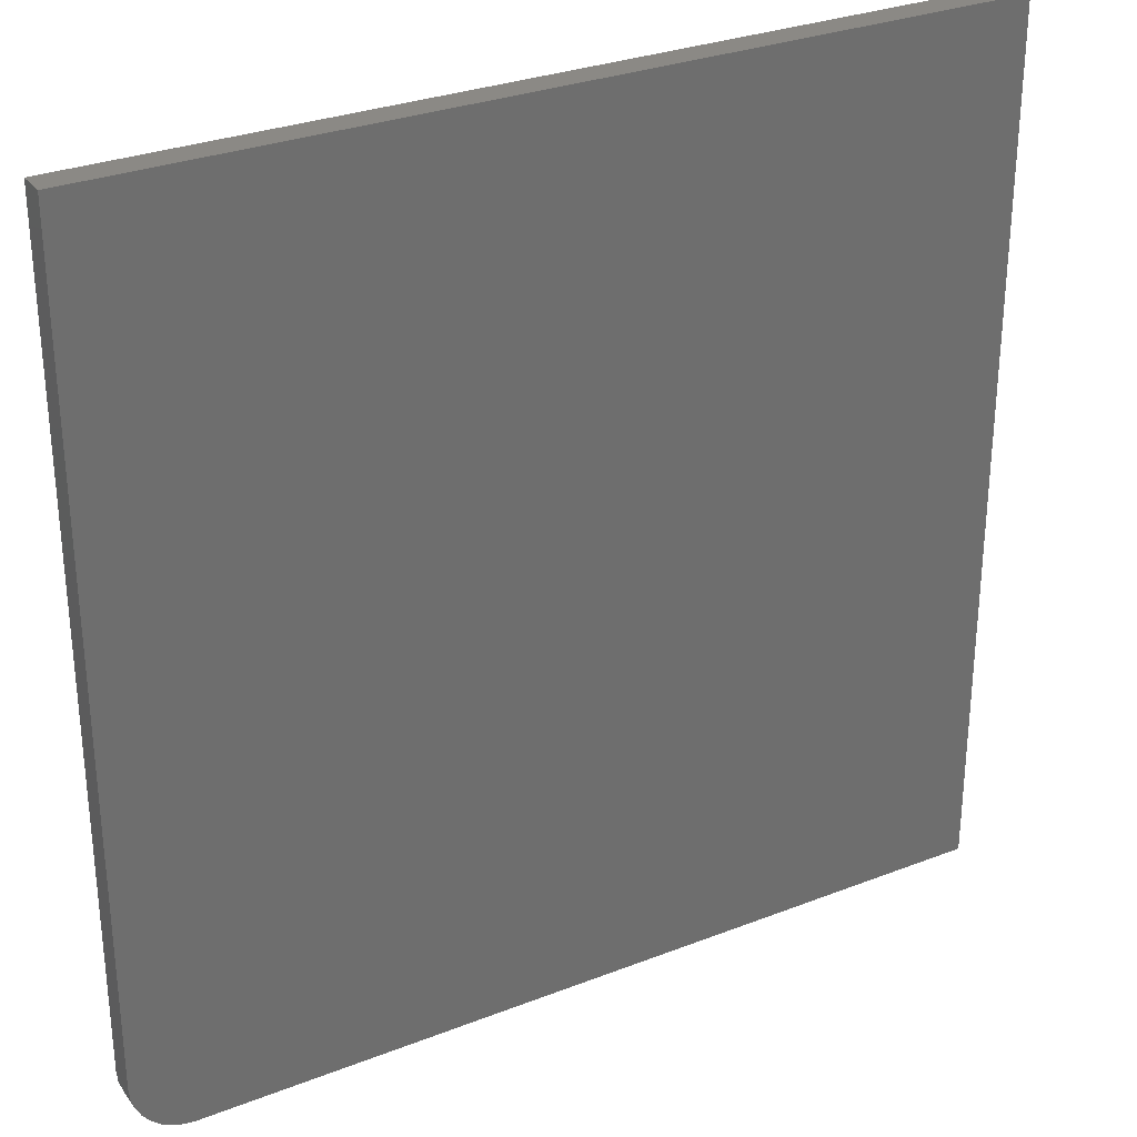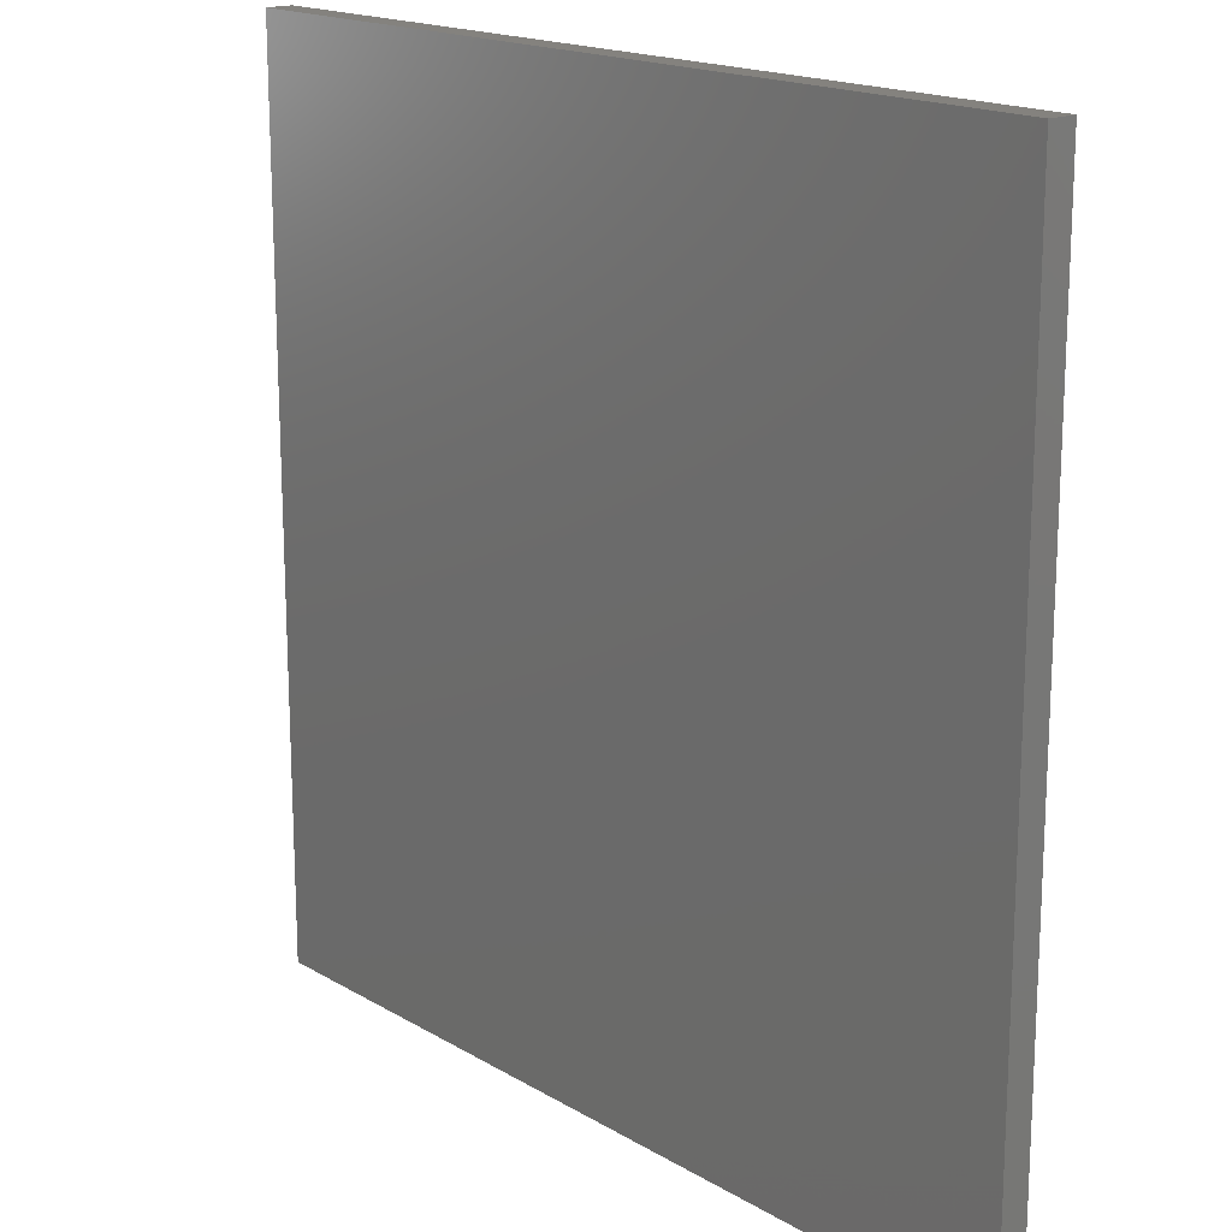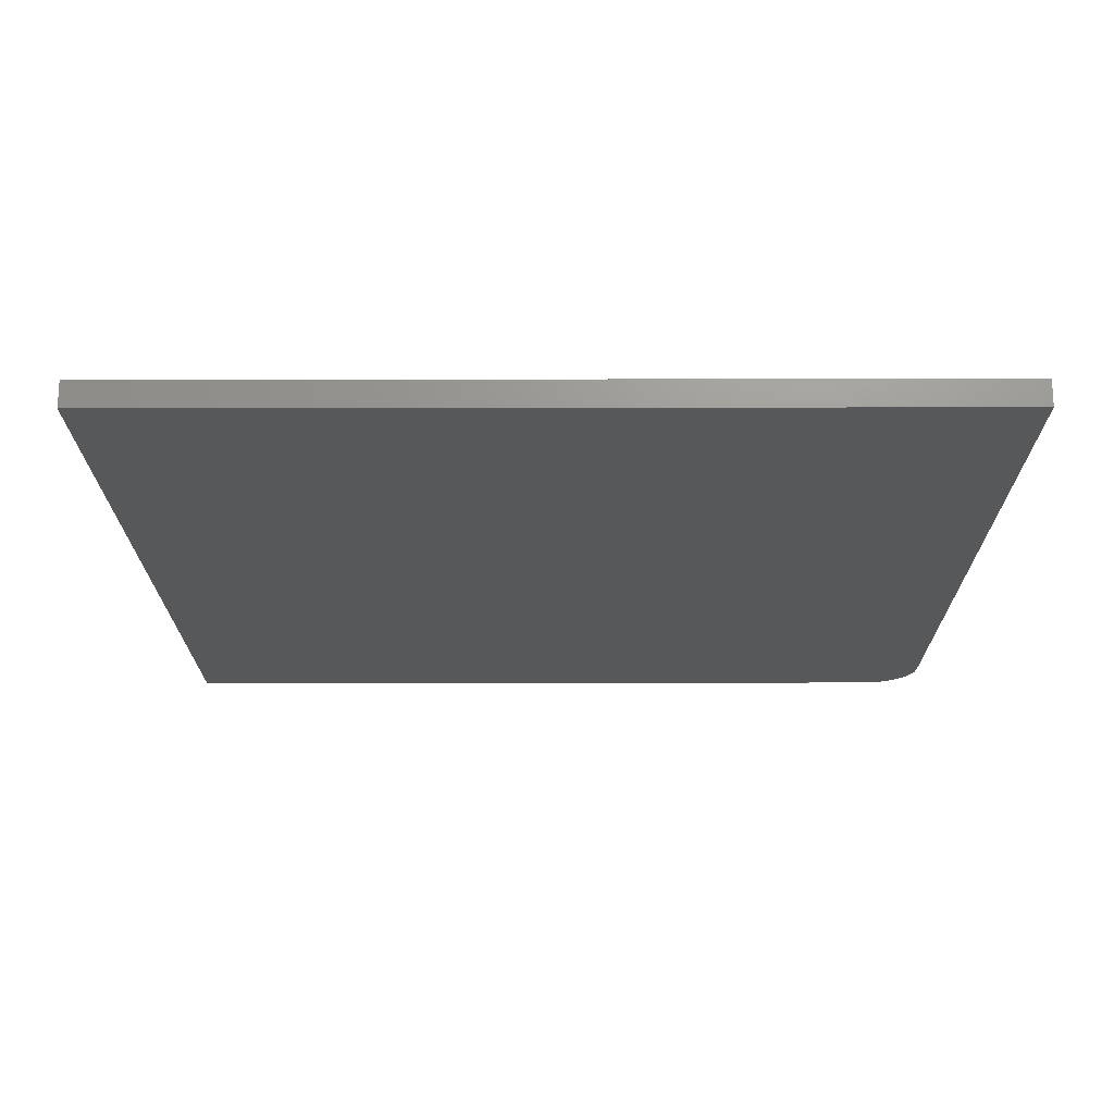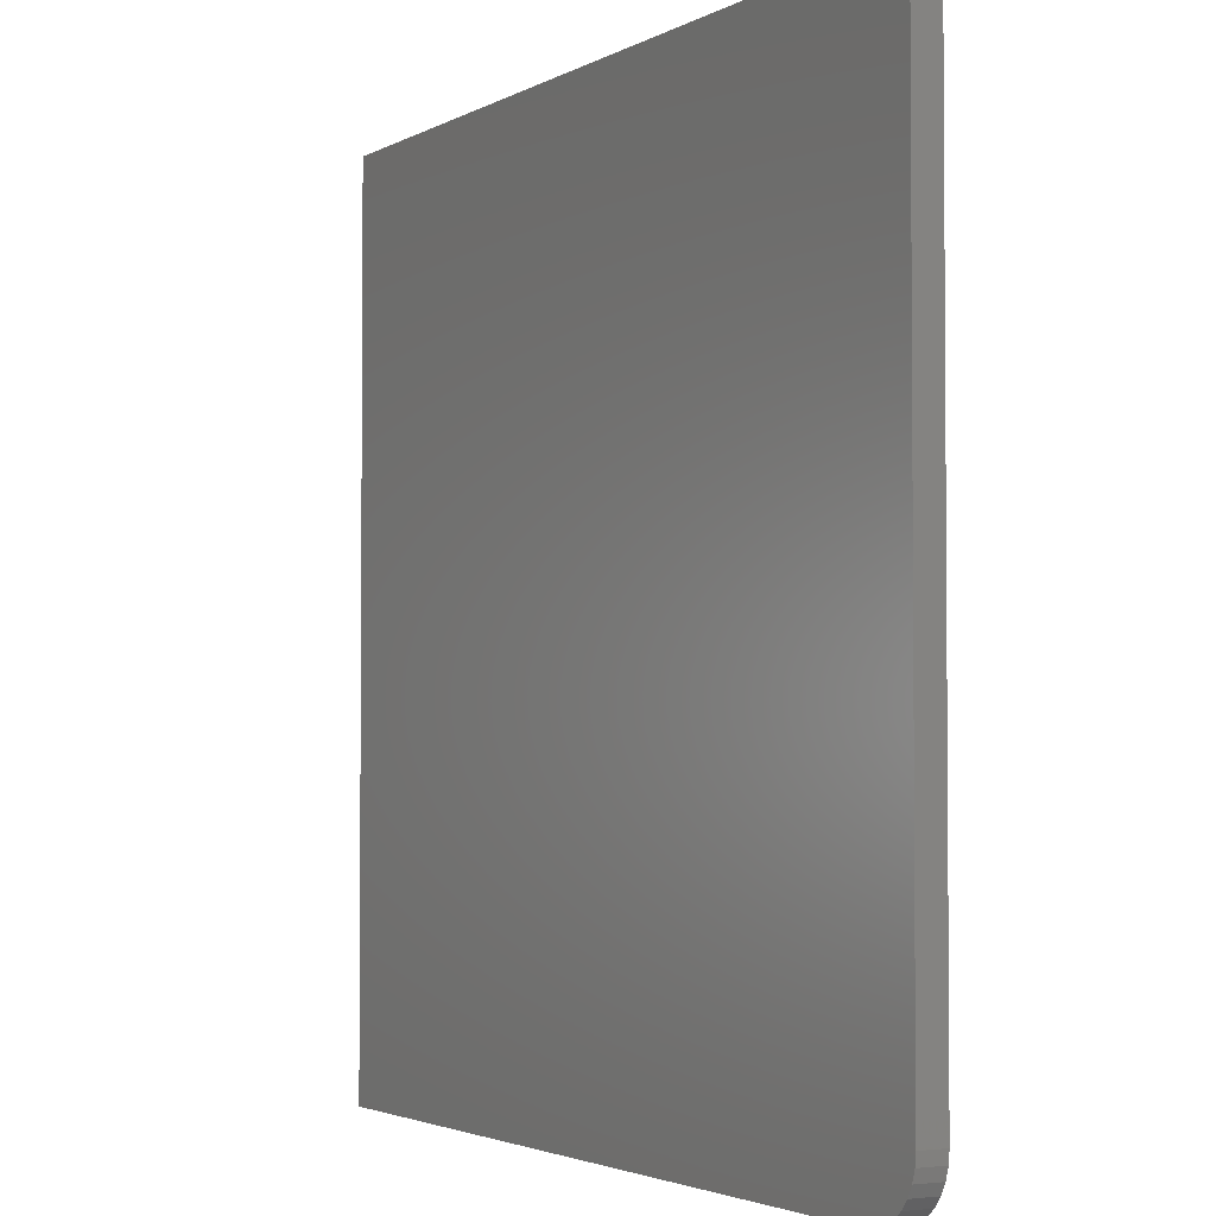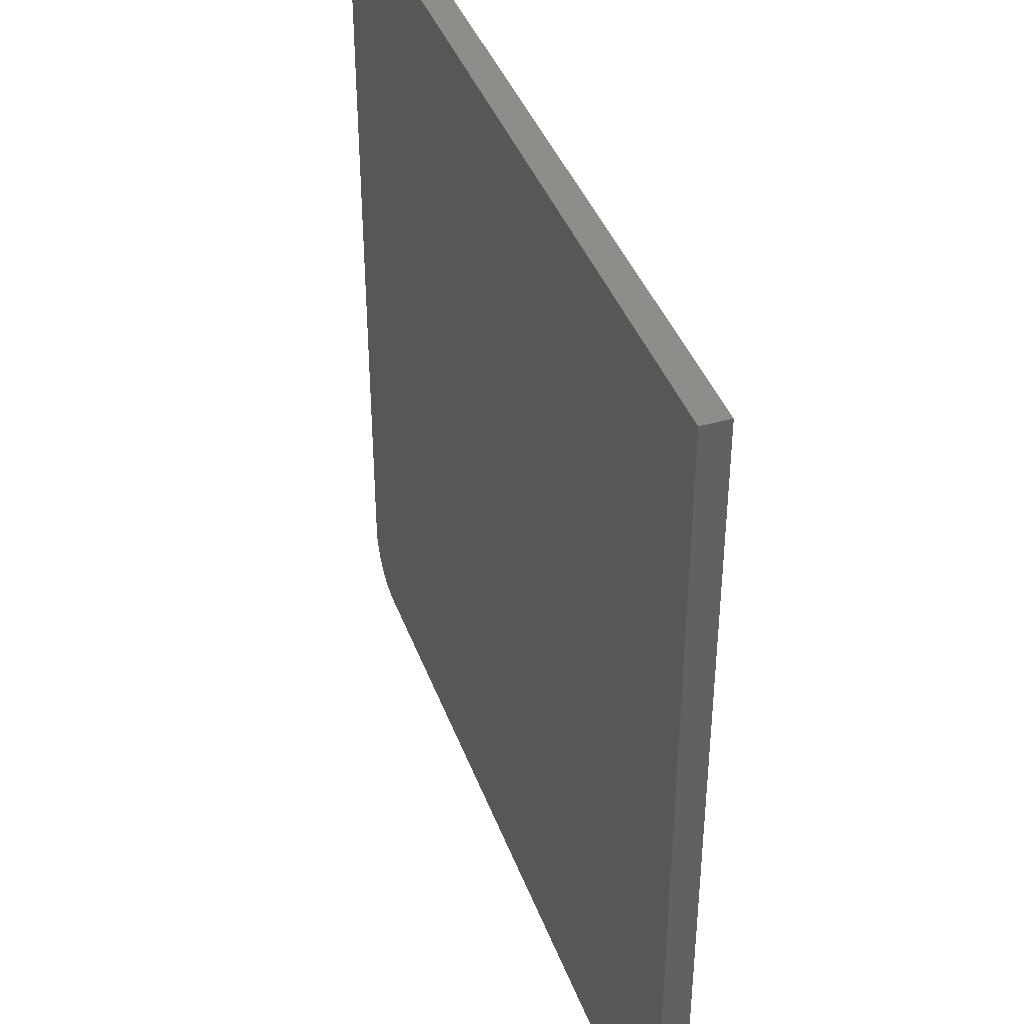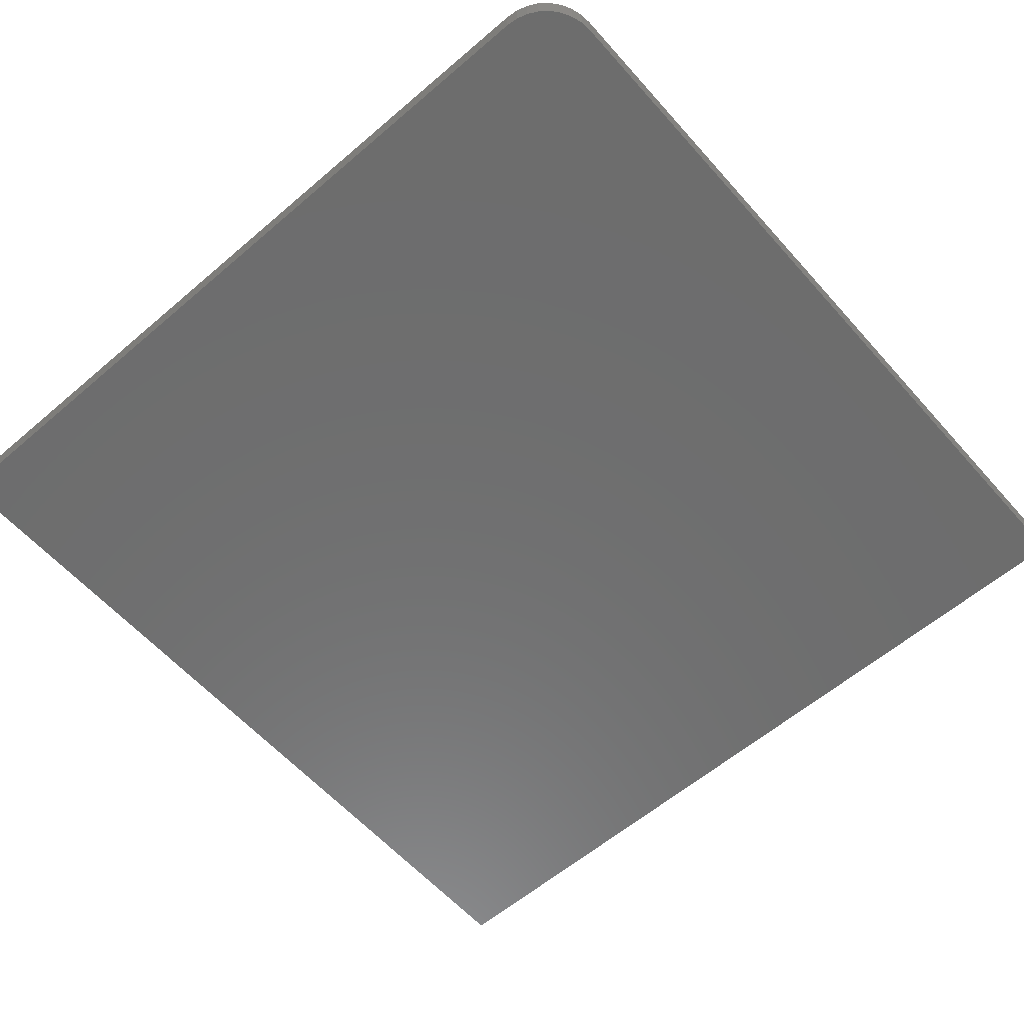
<metadata>
{"format":"stl","ext":"stl","renderer":"f3d","projection":"perspective","resolution":1024,"background":"white","views":[{"elev":29.8,"azim":150.3,"up":"+Y"},{"elev":17.3,"azim":49.3,"up":"+Y"},{"elev":-19.2,"azim":-89.8,"up":"+Z"},{"elev":-2.8,"azim":60.5,"up":"+Y"},{"elev":40.6,"azim":-109.3,"up":"+Y"},{"elev":-59.5,"azim":41.3,"up":"+Z"}]}
</metadata>
<code>
# stl→obj: 24 verts, 44 faces
v 0.6484 -0.75 0.04688
v 0.6683 -0.748 0.04688
v -0.75 -0.75 0.04688
v 0.75 -0.6484 0.04688
v 0.75 0.75 0.04688
v -0.75 0.75 0.04688
v 0.6873 -0.7423 0.04688
v 0.7049 -0.7329 0.04688
v 0.7203 -0.7203 0.04688
v 0.7329 -0.7049 0.04688
v 0.7423 -0.6873 0.04688
v 0.748 -0.6683 0.04688
v -0.75 -0.75 0
v 0.6683 -0.748 0
v 0.6484 -0.75 0
v 0.75 -0.6484 0
v 0.748 -0.6683 0
v 0.7423 -0.6873 0
v 0.7329 -0.7049 0
v 0.7203 -0.7203 0
v 0.7049 -0.7329 0
v 0.6873 -0.7423 0
v -0.75 0.75 0
v 0.75 0.75 0
f 1 2 3
f 4 5 6
f 4 6 3
f 4 3 2
f 4 2 7
f 4 7 8
f 4 8 9
f 4 9 10
f 4 10 11
f 4 11 12
f 13 14 15
f 16 17 18
f 16 18 19
f 16 19 20
f 16 20 21
f 16 21 22
f 16 22 14
f 16 14 13
f 16 13 23
f 16 23 24
f 4 16 5
f 5 16 24
f 3 13 1
f 1 13 15
f 16 4 17
f 17 4 12
f 17 12 18
f 18 12 11
f 18 11 19
f 19 11 10
f 19 10 20
f 20 10 9
f 20 9 21
f 21 9 8
f 21 8 22
f 22 8 7
f 22 7 14
f 14 7 2
f 14 2 15
f 15 2 1
f 6 23 3
f 3 23 13
f 5 24 6
f 6 24 23

</code>
